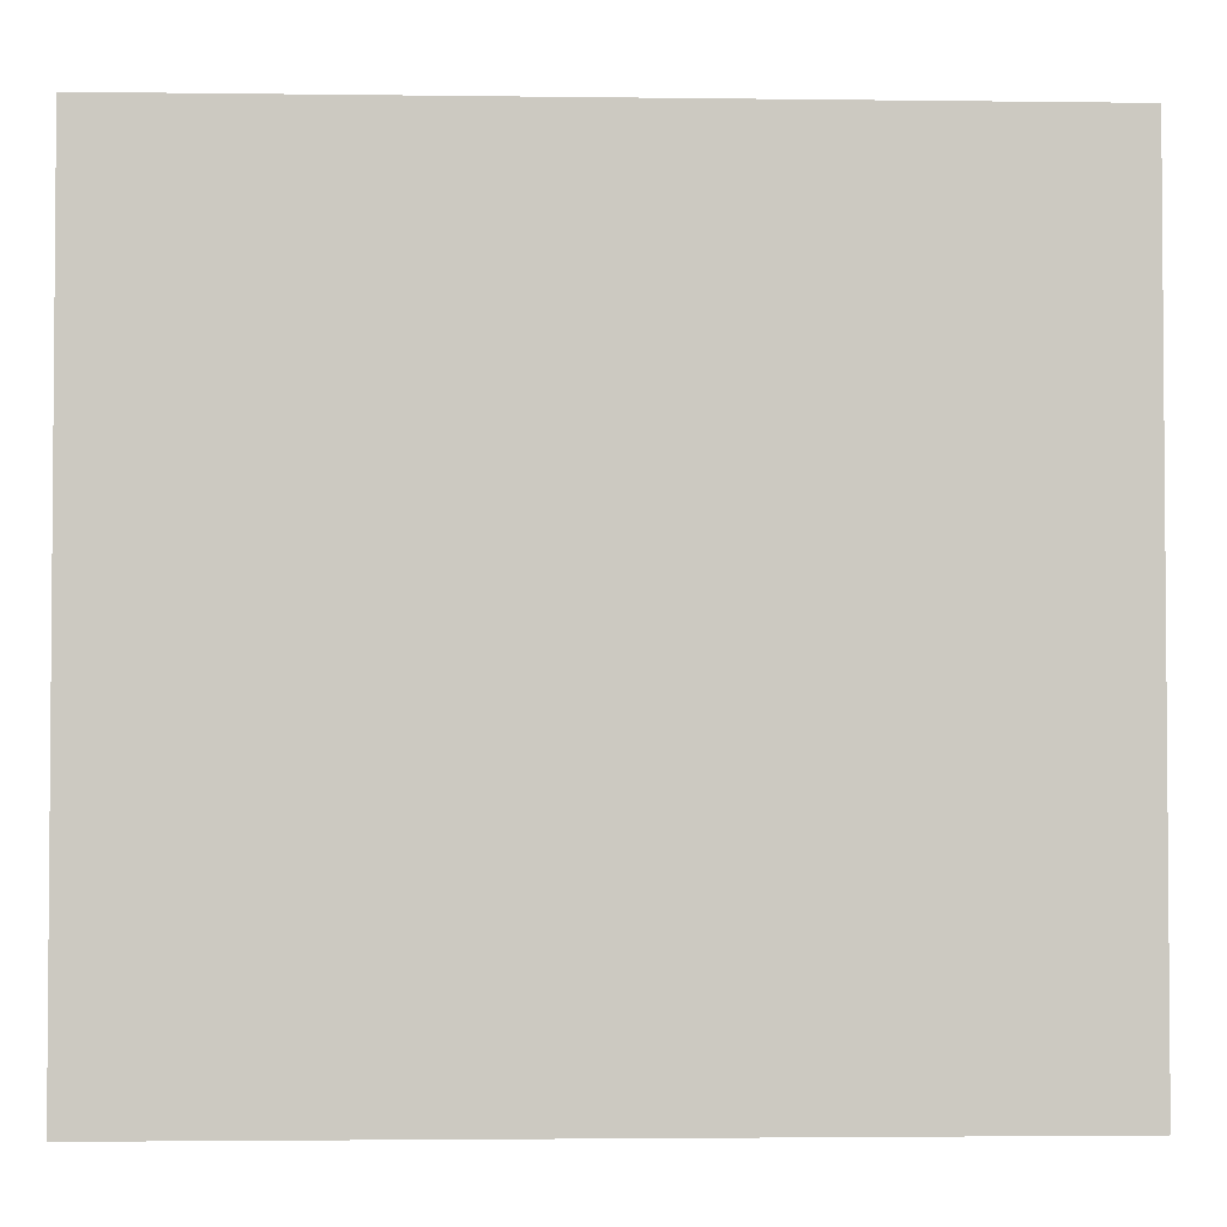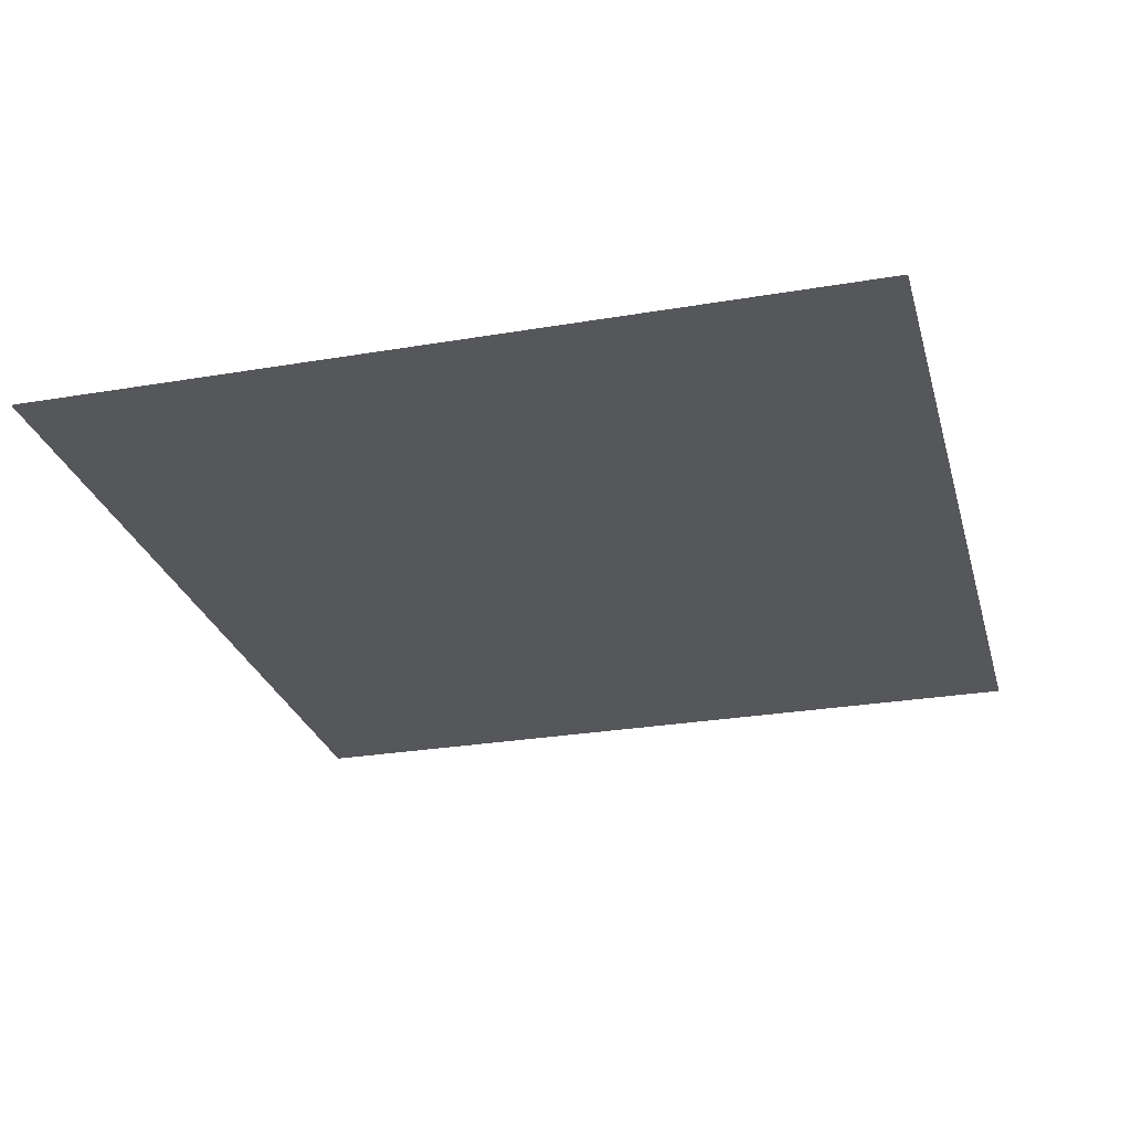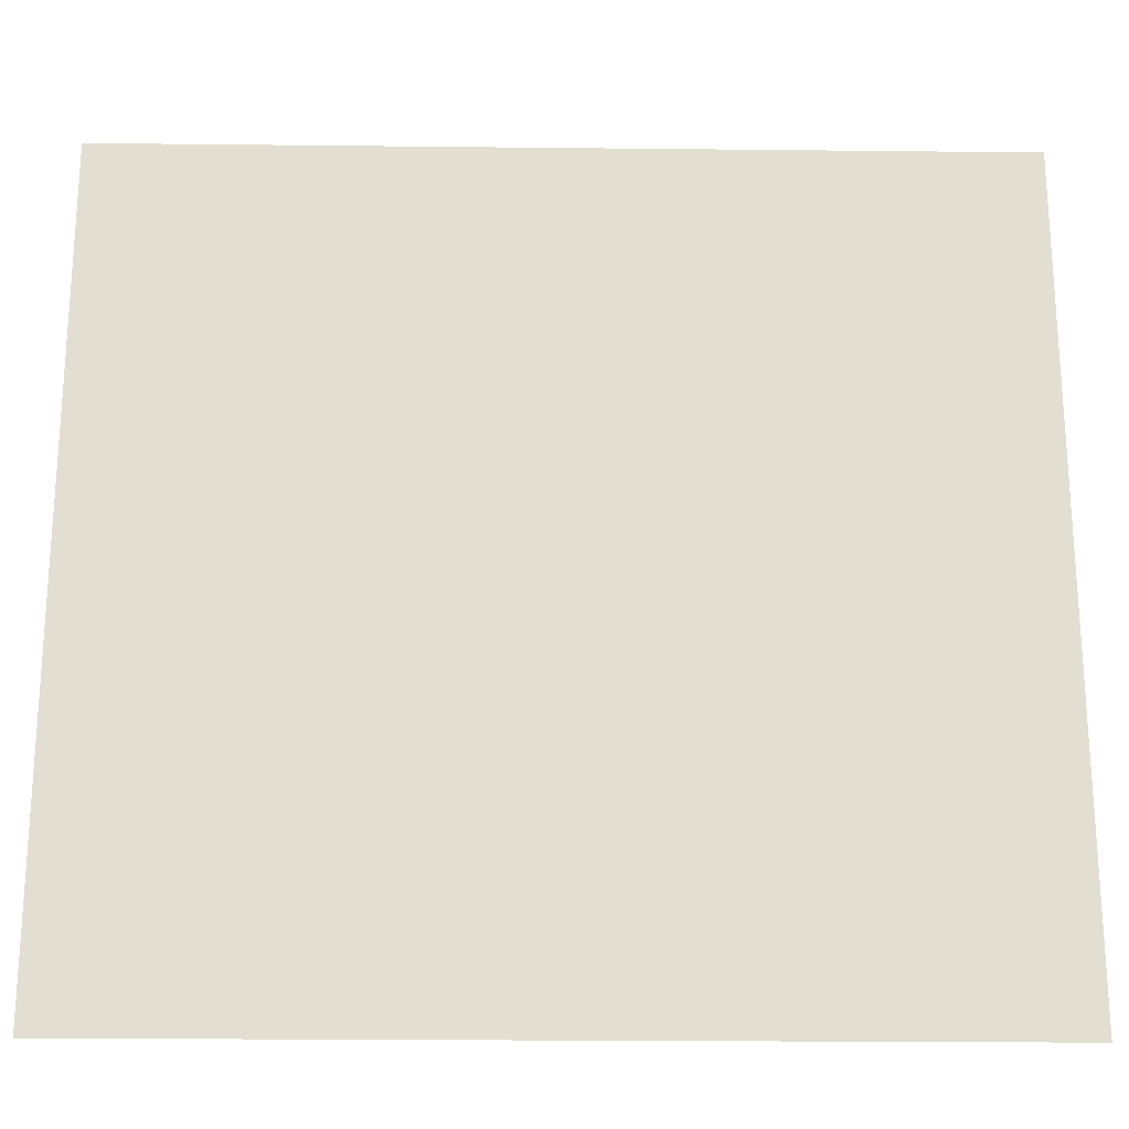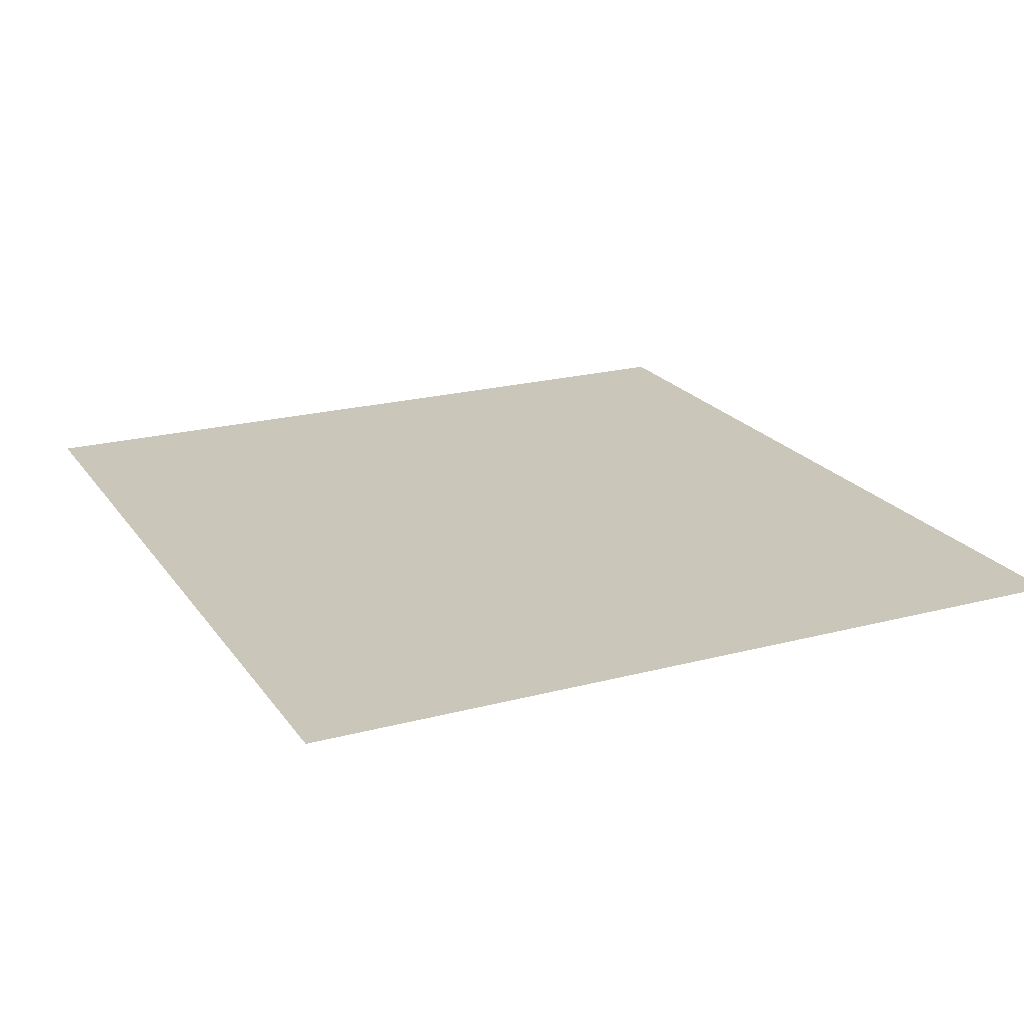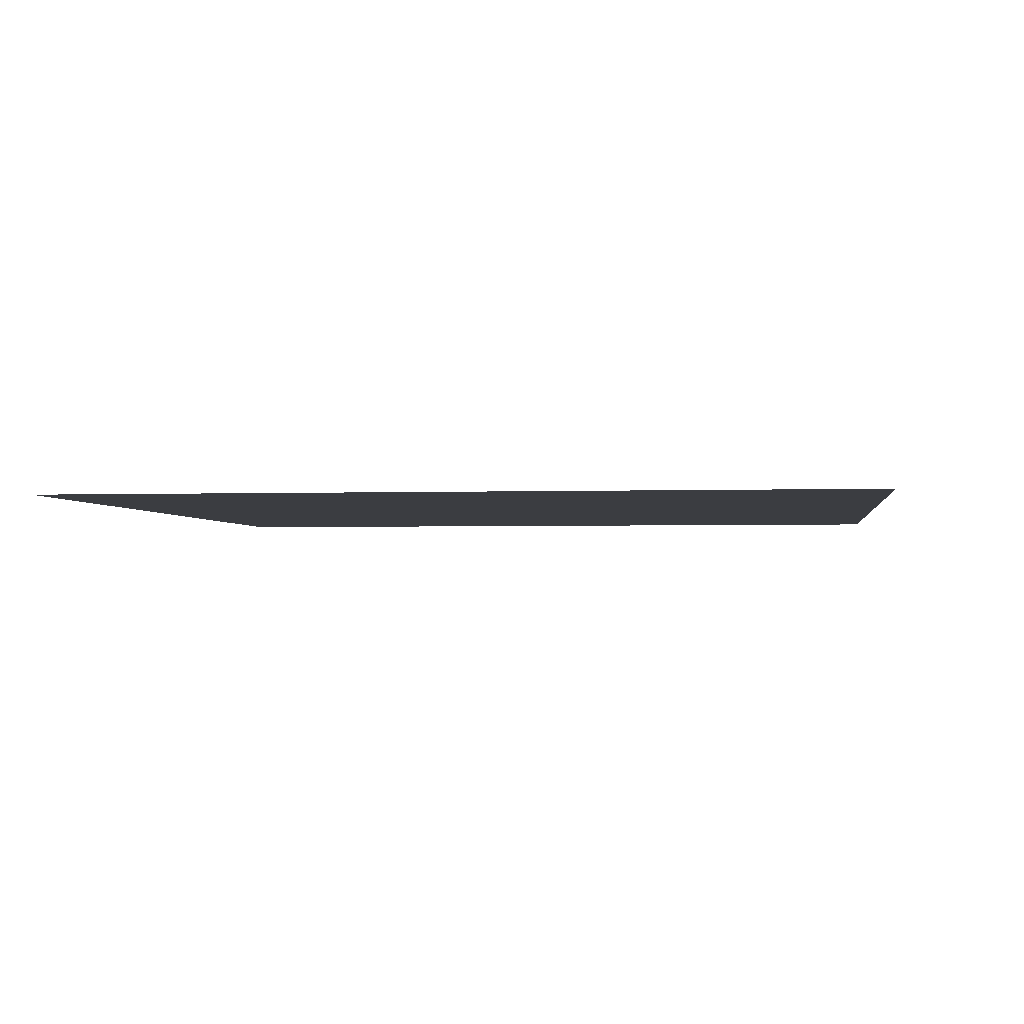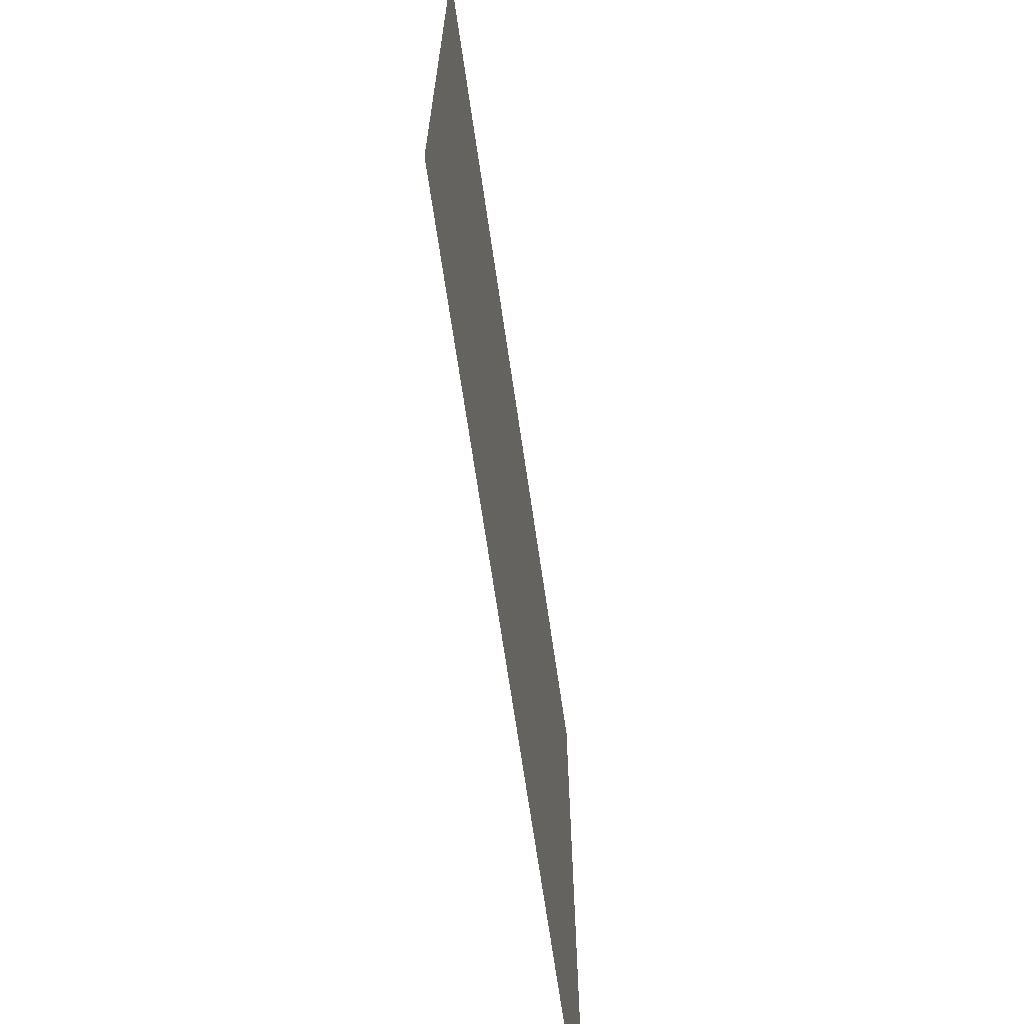
<metadata>
{"format":"obj","ext":"obj","renderer":"f3d","projection":"perspective","resolution":1024,"background":"white","views":[{"elev":-2.8,"azim":-2.6,"up":"+Z"},{"elev":-27.3,"azim":104.7,"up":"+Y"},{"elev":-22.1,"azim":178.9,"up":"+Z"},{"elev":21.1,"azim":-115.3,"up":"+Y"},{"elev":-2.5,"azim":97.4,"up":"+Y"},{"elev":-68.9,"azim":-81.7,"up":"+Z"}]}
</metadata>
<code>
o Плоскость_Плоскость.002
v -8.123 4.554 7.505
v 6.913 4.554 7.505
v 6.913 4.554 -6.547
v -8.123 4.554 -6.547
f 1 4 3 2

</code>
